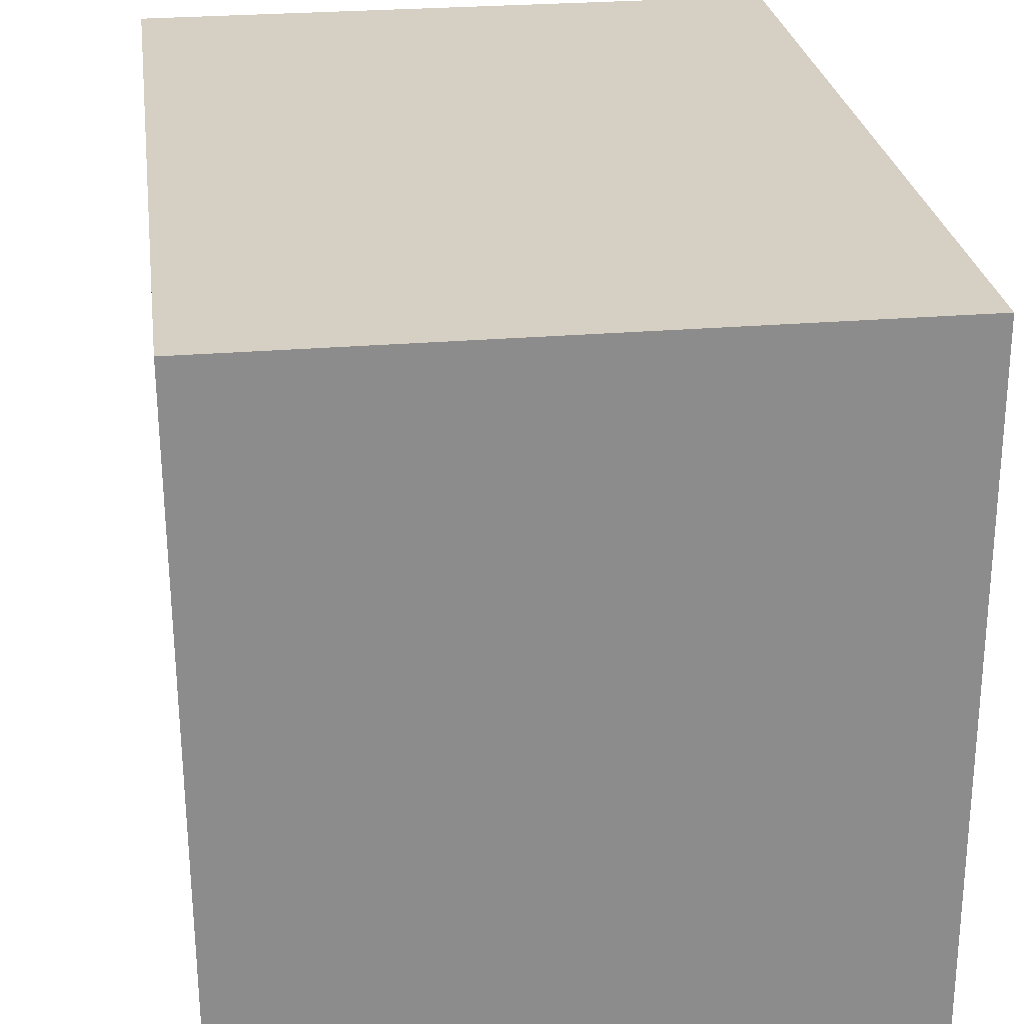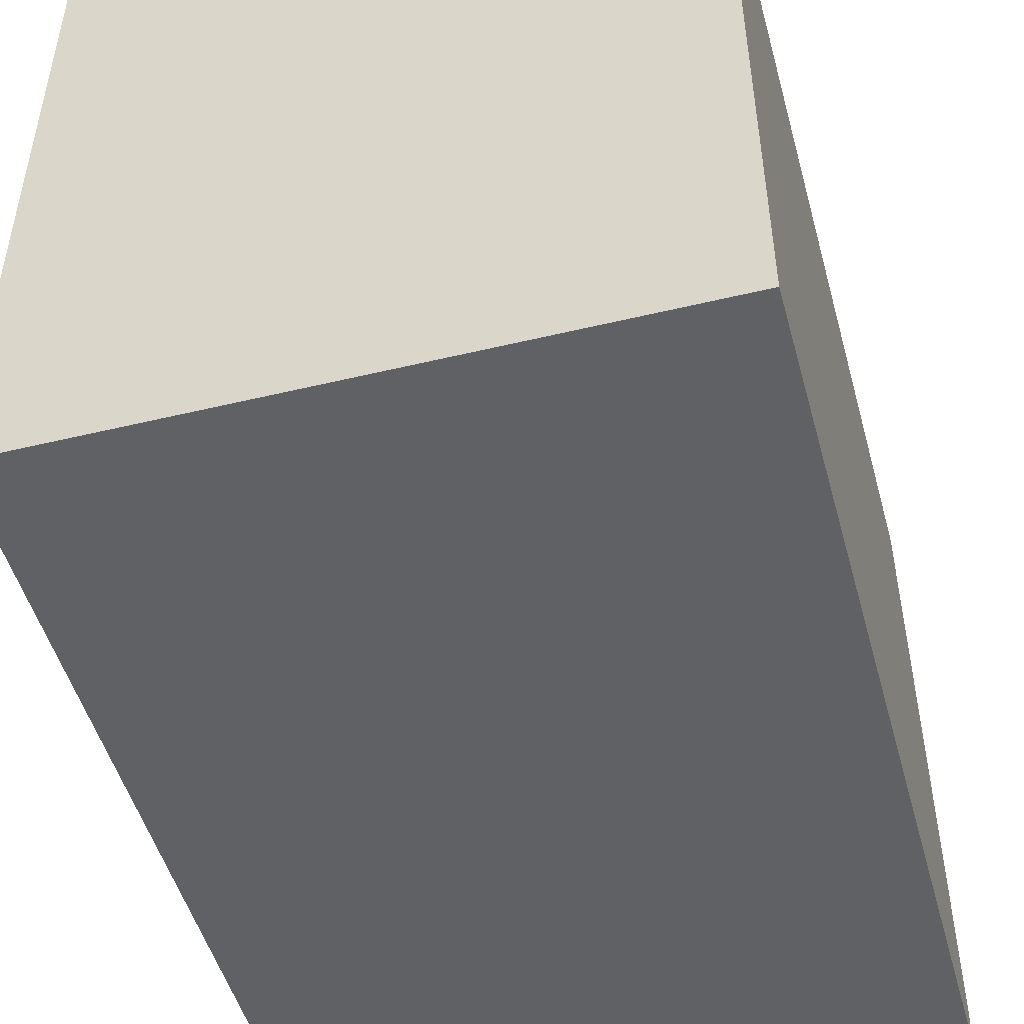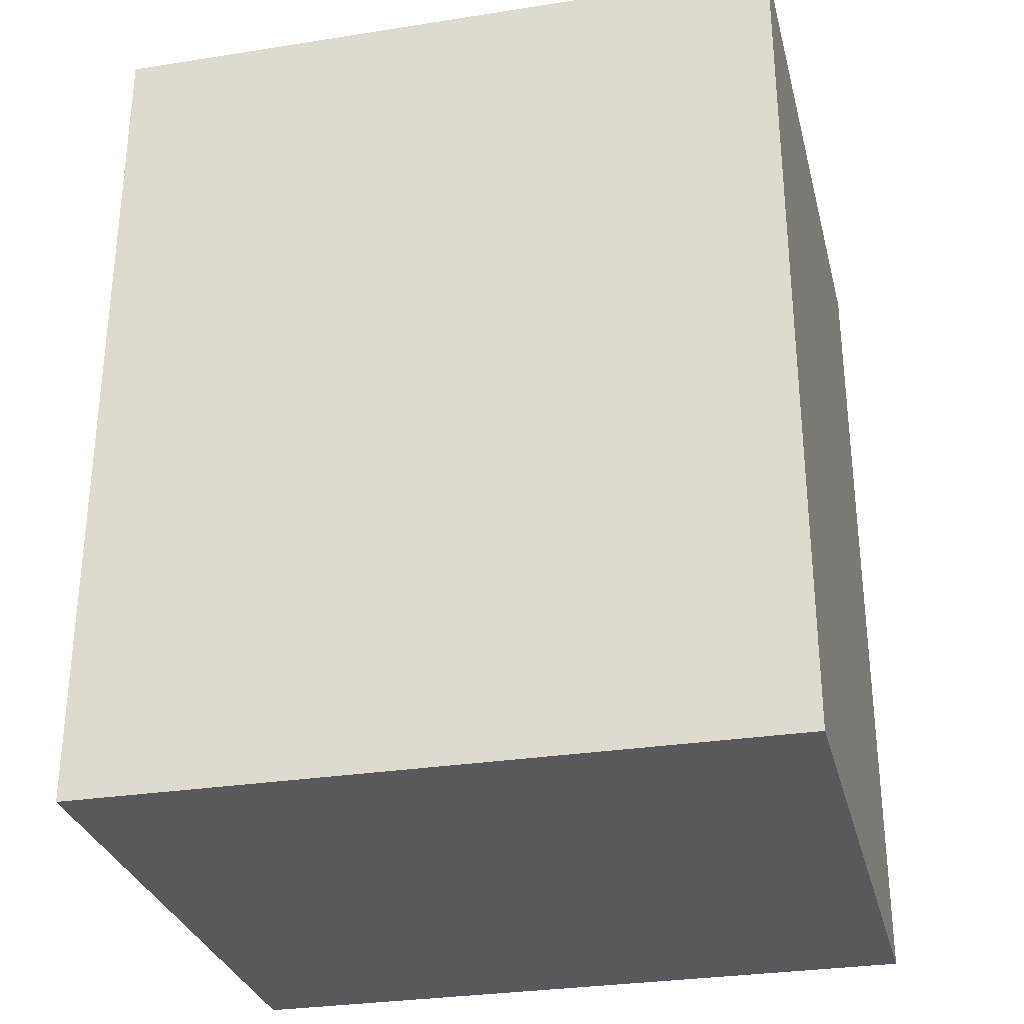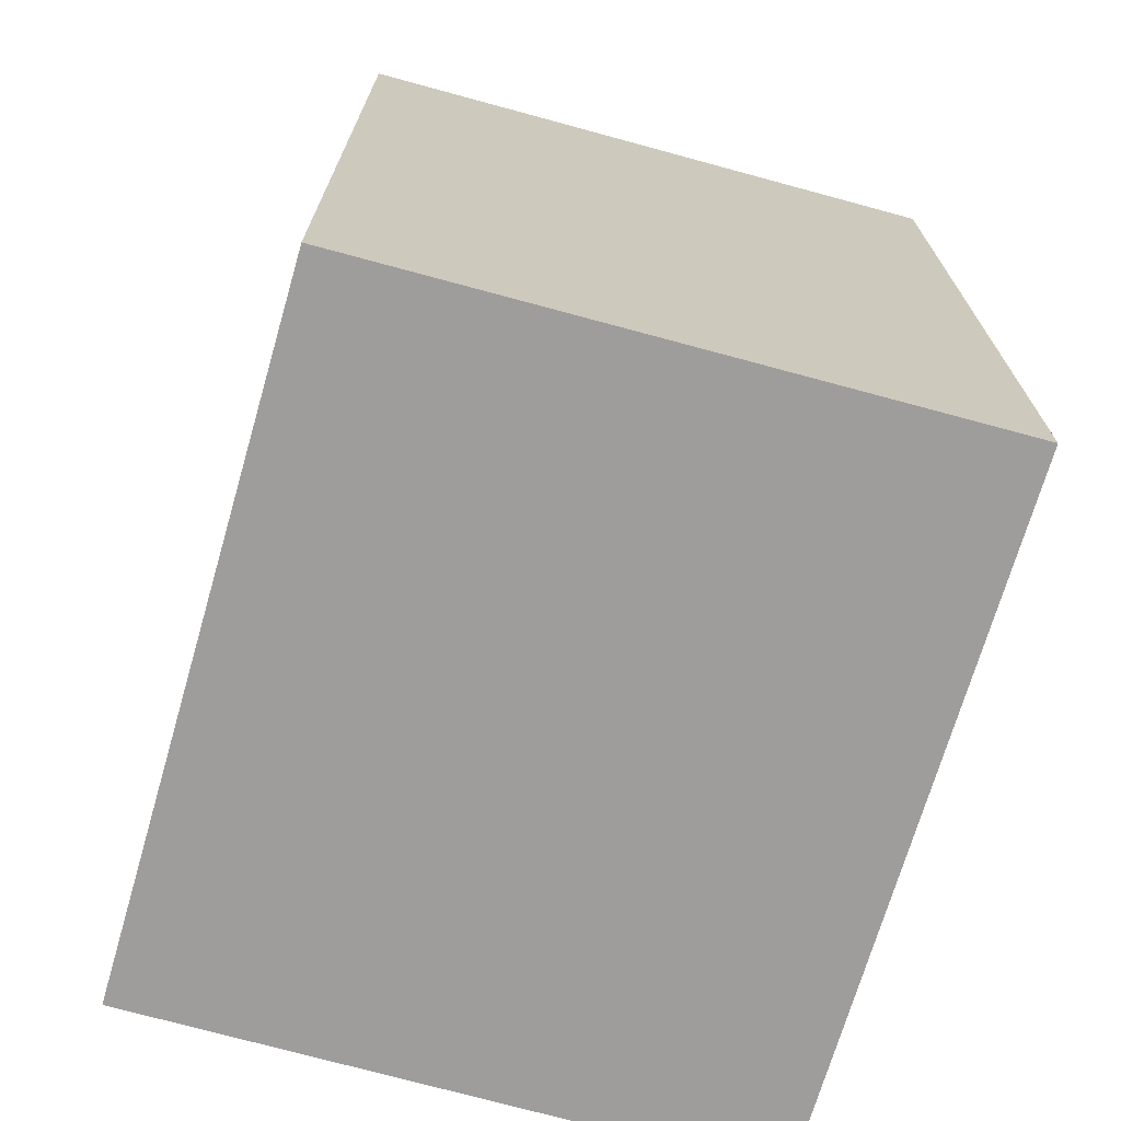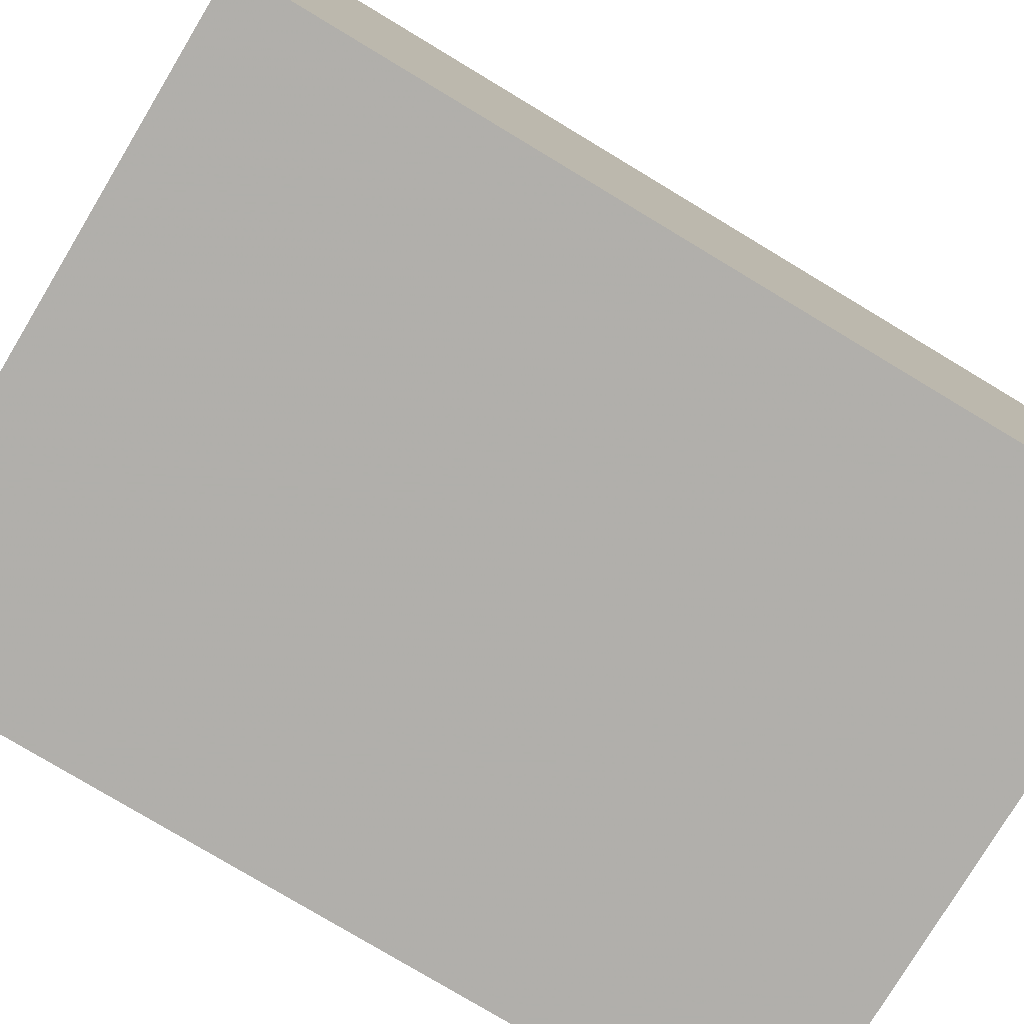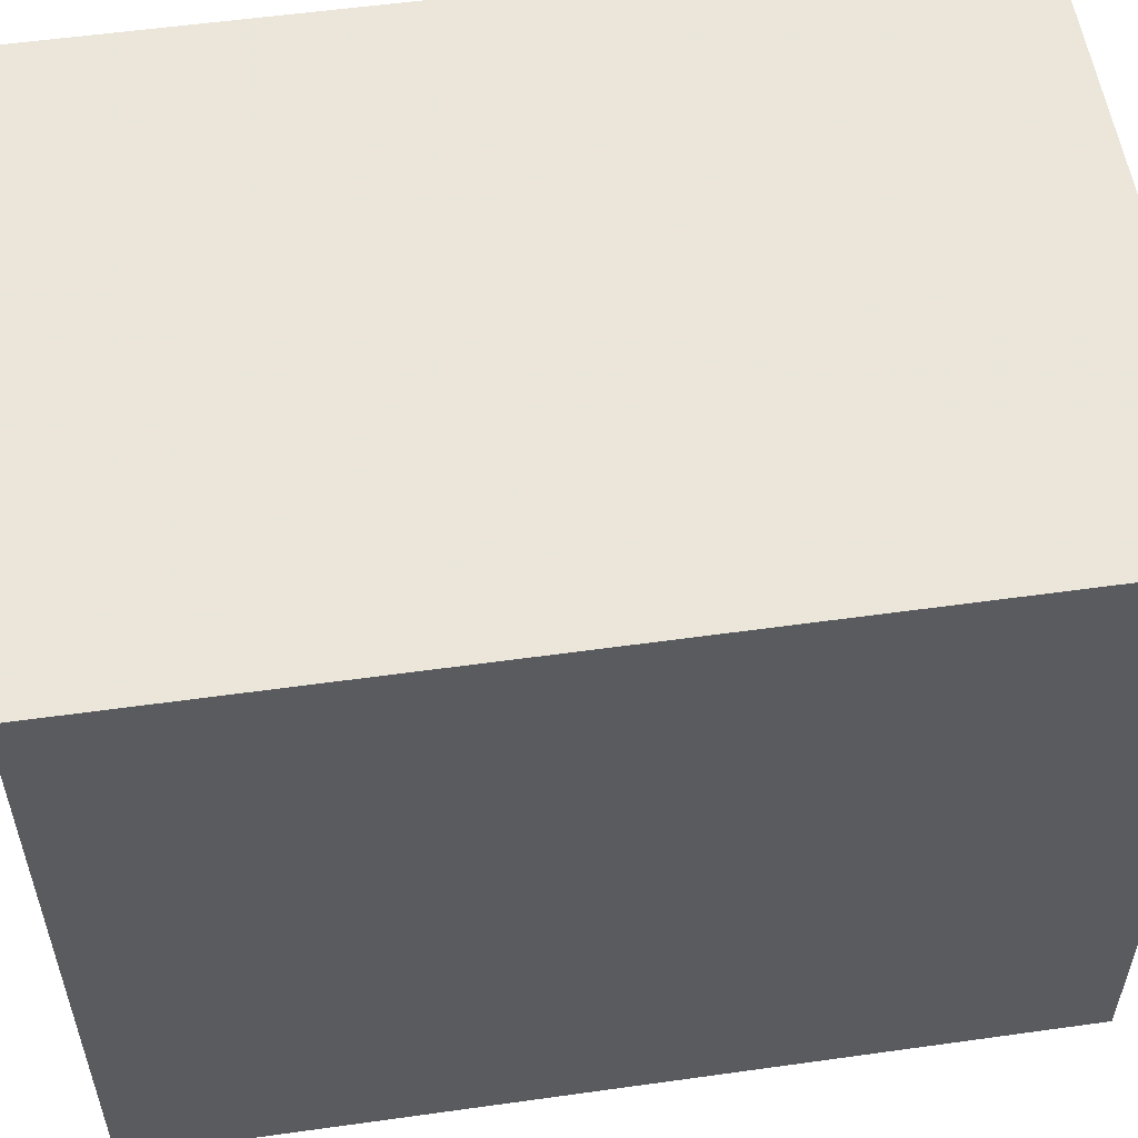
<metadata>
{"format":"obj","ext":"obj","renderer":"f3d","projection":"perspective","resolution":1024,"background":"white","views":[{"elev":26.1,"azim":-7.6,"up":"+Y"},{"elev":-50.0,"azim":15.3,"up":"+Y"},{"elev":-30.1,"azim":-76.8,"up":"+Z"},{"elev":-70.4,"azim":-15.9,"up":"+Z"},{"elev":-78.7,"azim":59.0,"up":"+Y"},{"elev":55.0,"azim":-98.4,"up":"+Y"}]}
</metadata>
<code>
v 0.009885 -0.1162 0.1439
v 0.009885 -0.1162 -0.09851
v 0.009885 0.08078 0.1439
v -0.1642 0.08075 0.1439
v -0.163 -0.1141 -0.09851
v -0.1629 -0.1141 0.1439
v 0.009885 0.08078 -0.09851
v -0.1643 0.08075 -0.09851
f 1 2 3
f 5 2 1
f 6 5 1
f 6 1 3
f 6 3 4
f 7 3 2
f 7 2 5
f 8 7 5
f 8 4 3
f 8 3 7
f 8 6 4
f 8 5 6

</code>
